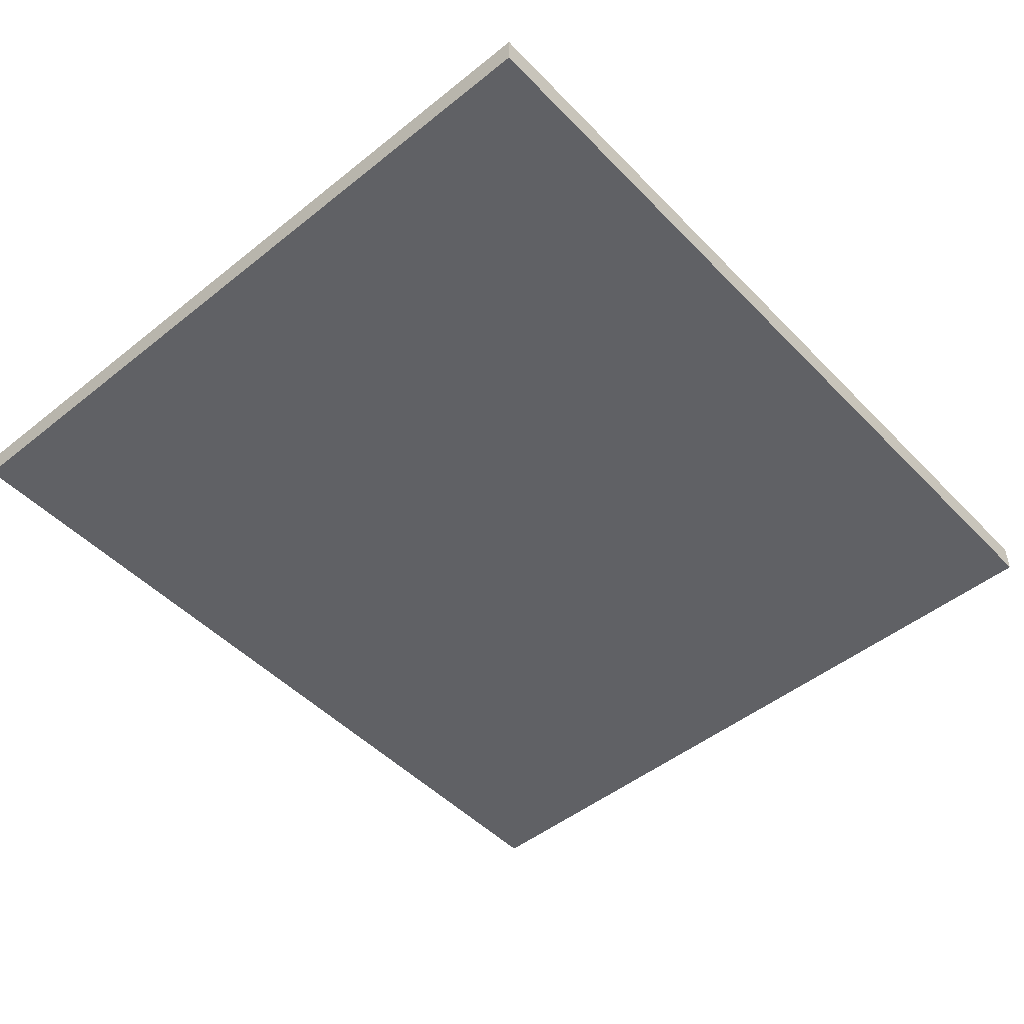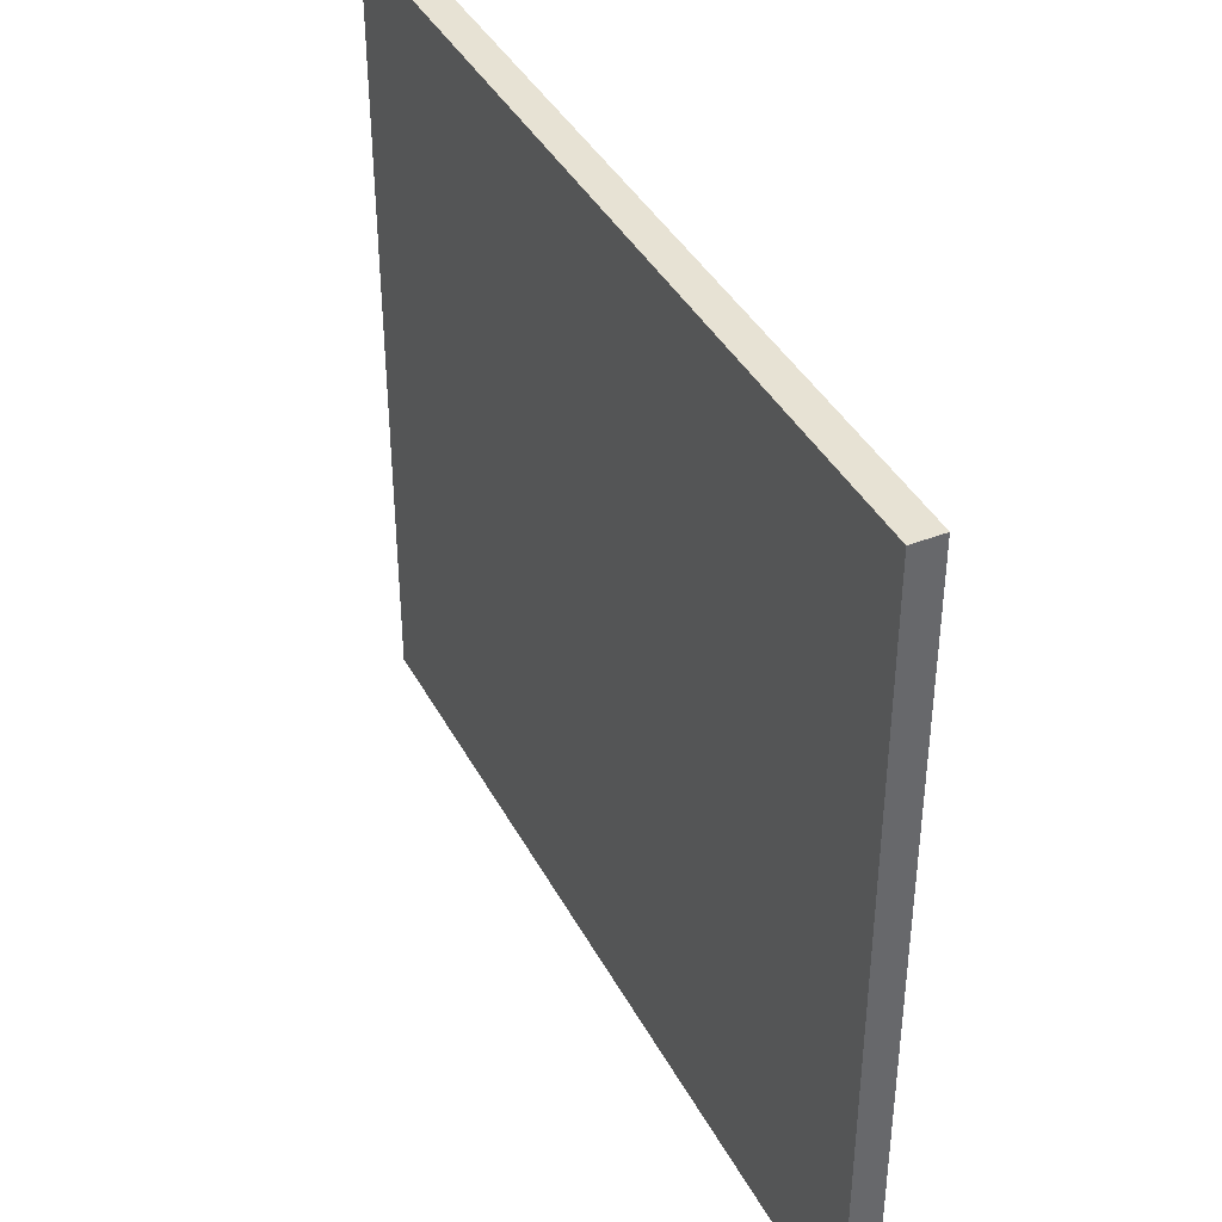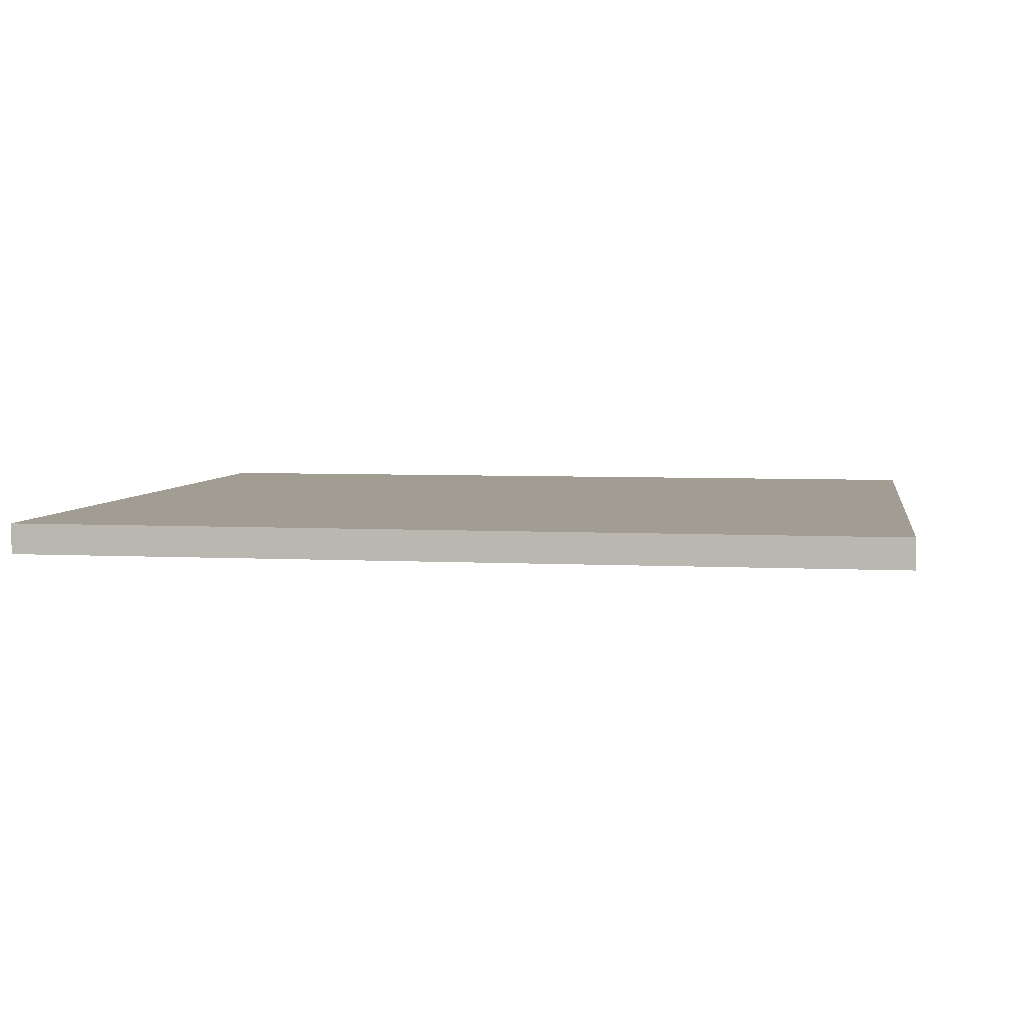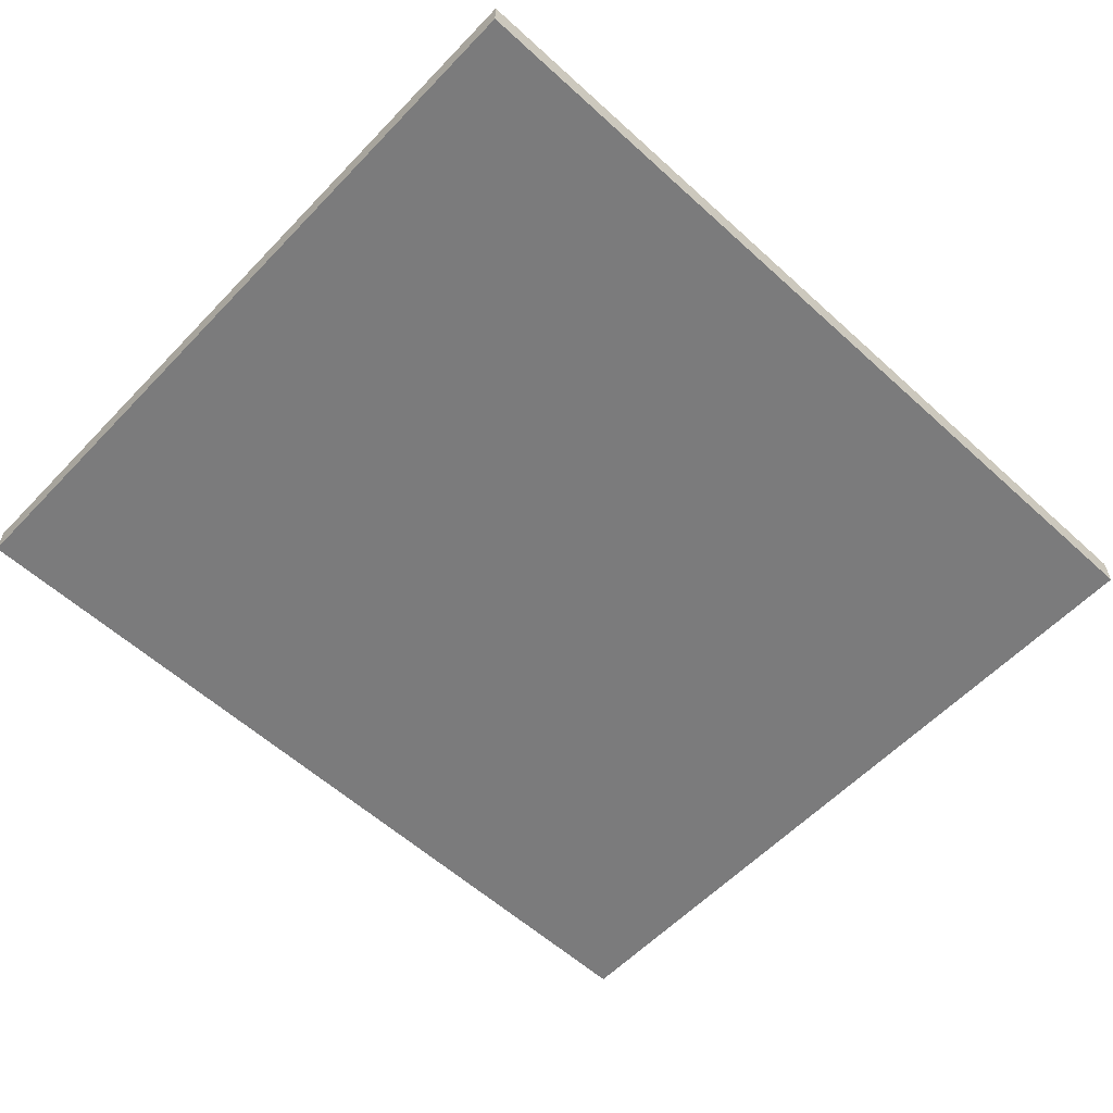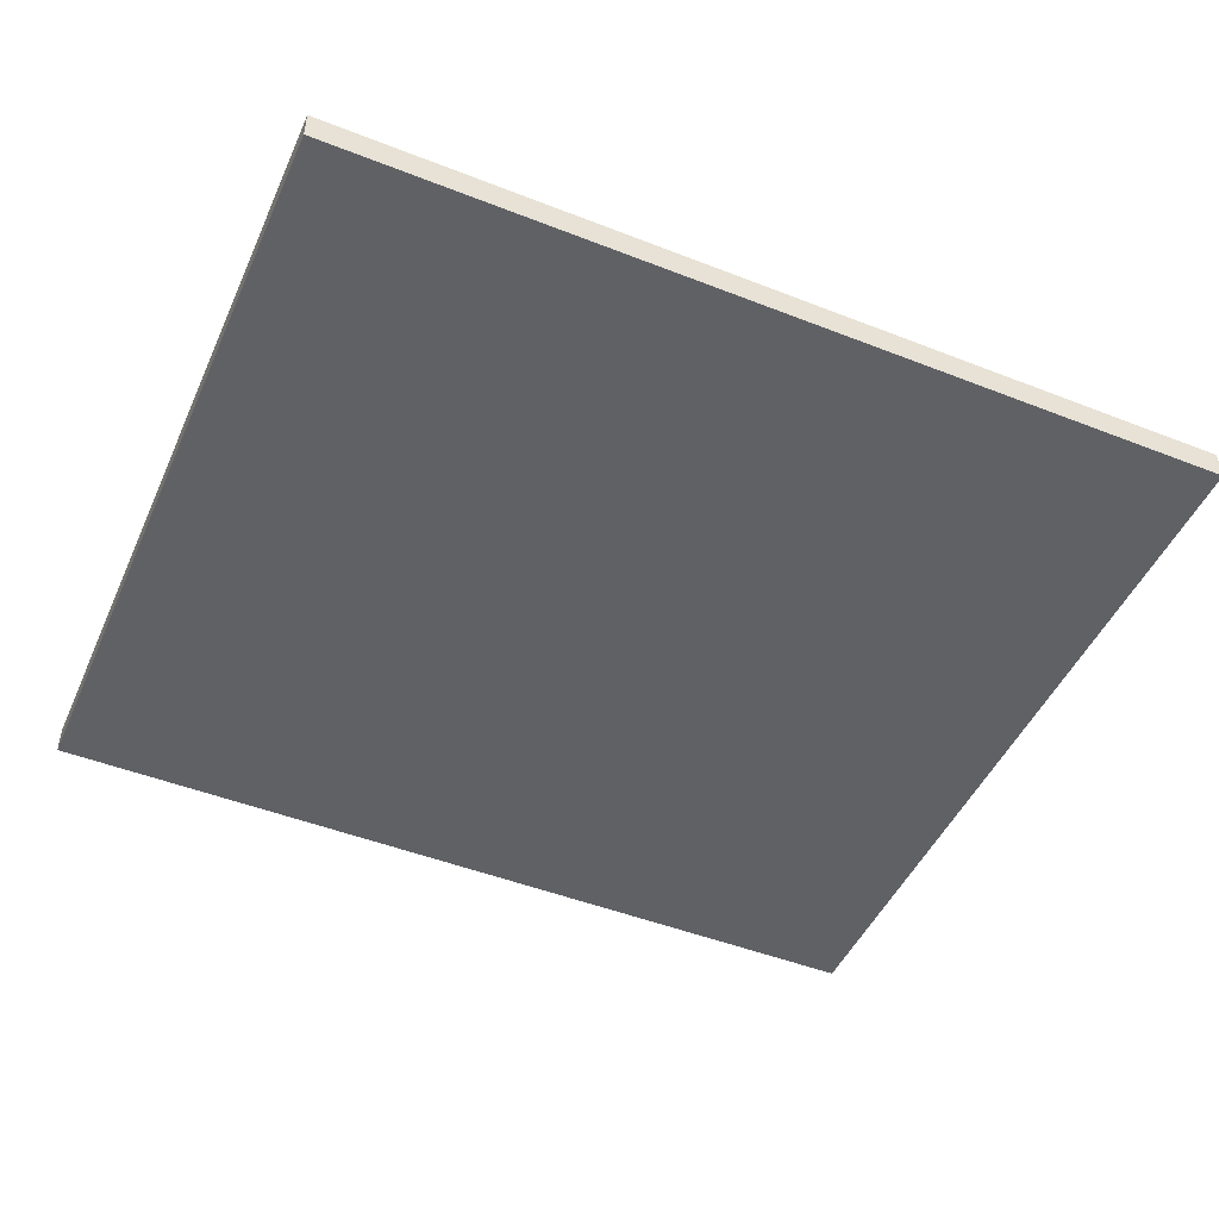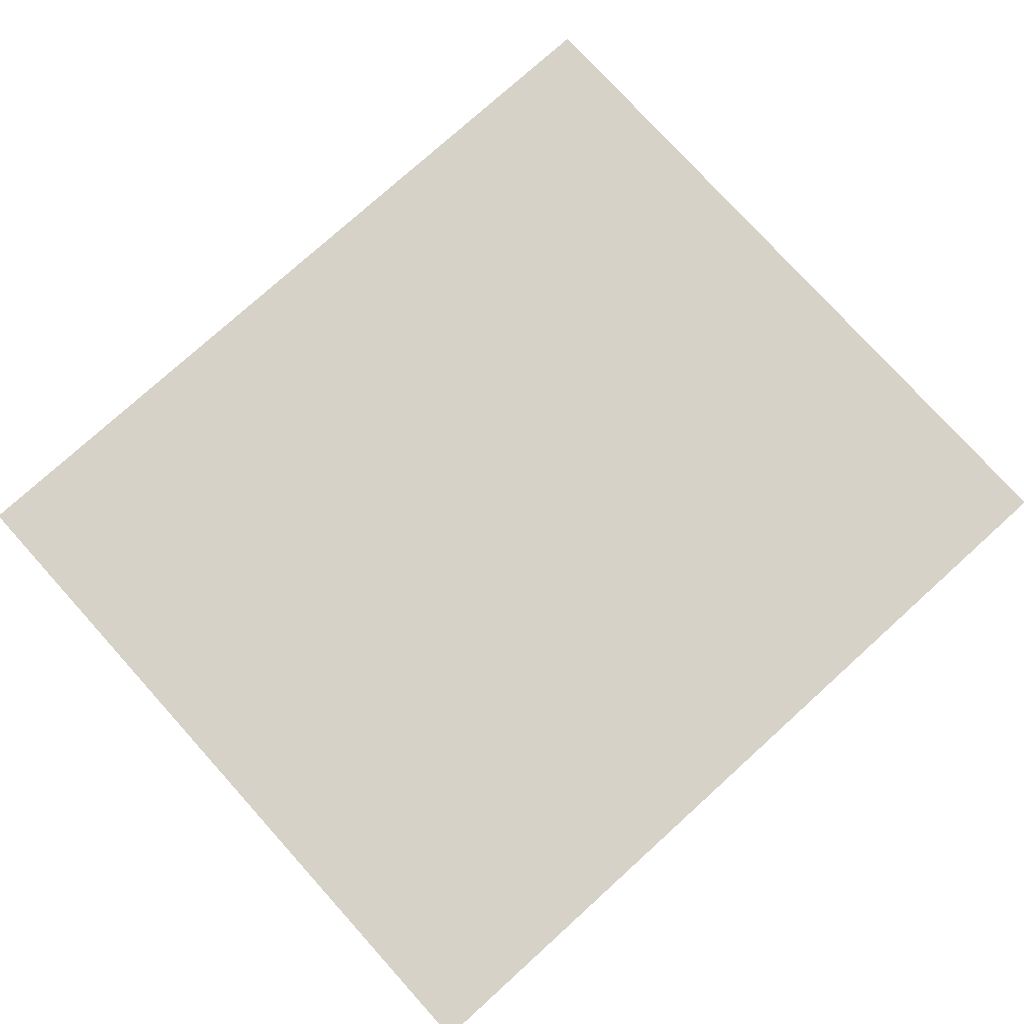
<metadata>
{"format":"obj","ext":"obj","renderer":"f3d","projection":"perspective","resolution":1024,"background":"white","views":[{"elev":-48.8,"azim":131.6,"up":"+Y"},{"elev":39.8,"azim":-115.8,"up":"+Z"},{"elev":4.9,"azim":-170.7,"up":"+Y"},{"elev":-58.4,"azim":-43.2,"up":"+Y"},{"elev":-48.0,"azim":-23.7,"up":"+Y"},{"elev":77.3,"azim":-42.1,"up":"+Y"}]}
</metadata>
<code>
o
v 74.82 -444.1 65.78
v 74.82 -449.3 65.78
v 74.82 -449.3 -65.78
v 74.82 -444.1 65.78
v 74.82 -449.3 -65.78
v 74.82 -444.1 -65.78
v -74.82 -444.1 -65.78
v -74.82 -449.3 -65.78
v -74.82 -449.3 65.78
v -74.82 -444.1 -65.78
v -74.82 -449.3 65.78
v -74.82 -444.1 65.78
v -74.82 -444.1 -65.78
v -74.82 -444.1 65.78
v 74.82 -444.1 65.78
v -74.82 -444.1 -65.78
v 74.82 -444.1 65.78
v 74.82 -444.1 -65.78
v -74.82 -449.3 65.78
v -74.82 -449.3 -65.78
v 74.82 -449.3 -65.78
v -74.82 -449.3 65.78
v 74.82 -449.3 -65.78
v 74.82 -449.3 65.78
v -74.82 -444.1 65.78
v -74.82 -449.3 65.78
v 74.82 -449.3 65.78
v -74.82 -444.1 65.78
v 74.82 -449.3 65.78
v 74.82 -444.1 65.78
v 74.82 -444.1 -65.78
v 74.82 -449.3 -65.78
v -74.82 -449.3 -65.78
v 74.82 -444.1 -65.78
v -74.82 -449.3 -65.78
v -74.82 -444.1 -65.78
f 1 2 3
f 4 5 6
f 7 8 9
f 10 11 12
f 13 14 15
f 16 17 18
f 19 20 21
f 22 23 24
f 25 26 27
f 28 29 30
f 31 32 33
f 34 35 36

</code>
